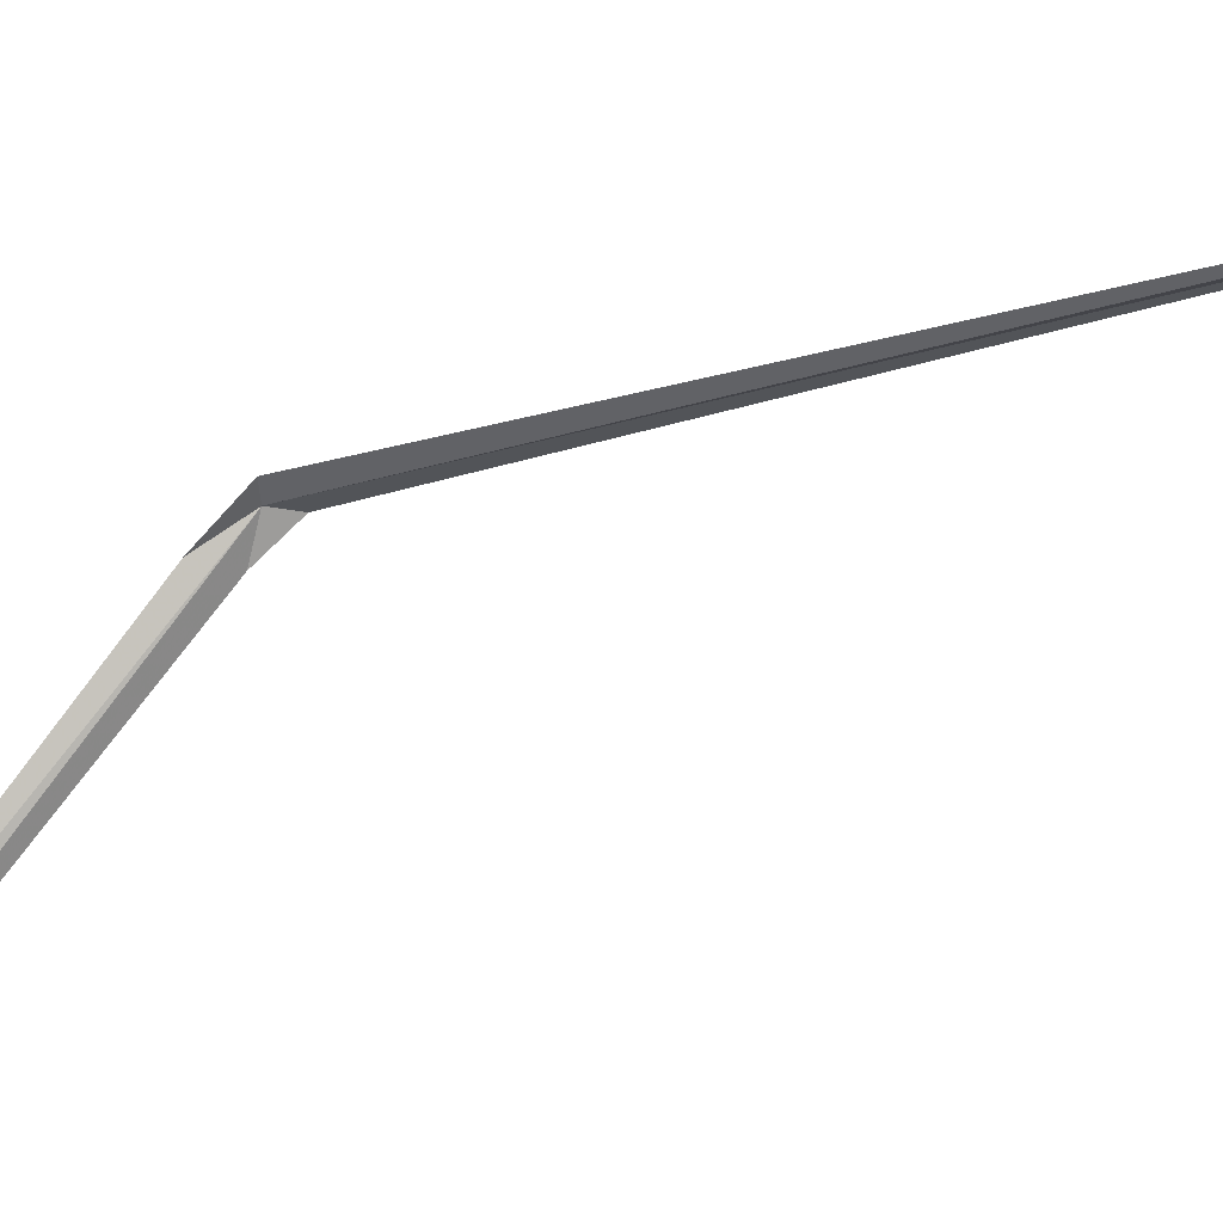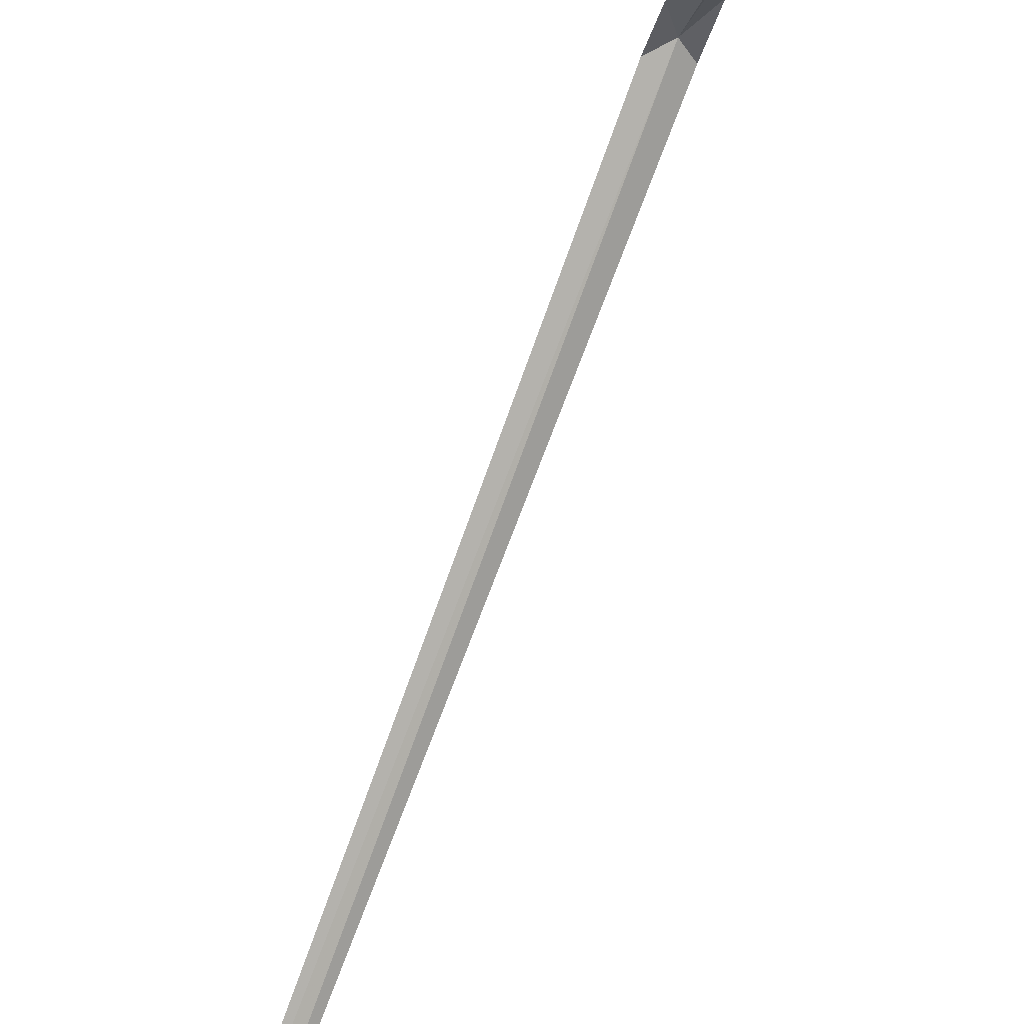
<metadata>
{"format":"obj","ext":"obj","renderer":"f3d","projection":"perspective","resolution":1024,"background":"white","views":[{"elev":-45.2,"azim":-40.9,"up":"+Y"},{"elev":-55.9,"azim":168.1,"up":"+Y"}]}
</metadata>
<code>
v 78.84 74.59 19.18
v 78.95 74.57 19.26
v 78.92 74.51 19.02
v 78.76 74.59 19.26
v 79.79 72.41 24.5
v 78.54 72.57 16.14
v 78.47 72.65 16.22
v 78.75 74.49 18.96
v 79.8 72.57 24.22
f 1 3 2
f 1 5 4
f 1 7 6
f 1 8 7
f 1 9 5
f 1 2 9
f 1 6 3
f 1 4 8

</code>
